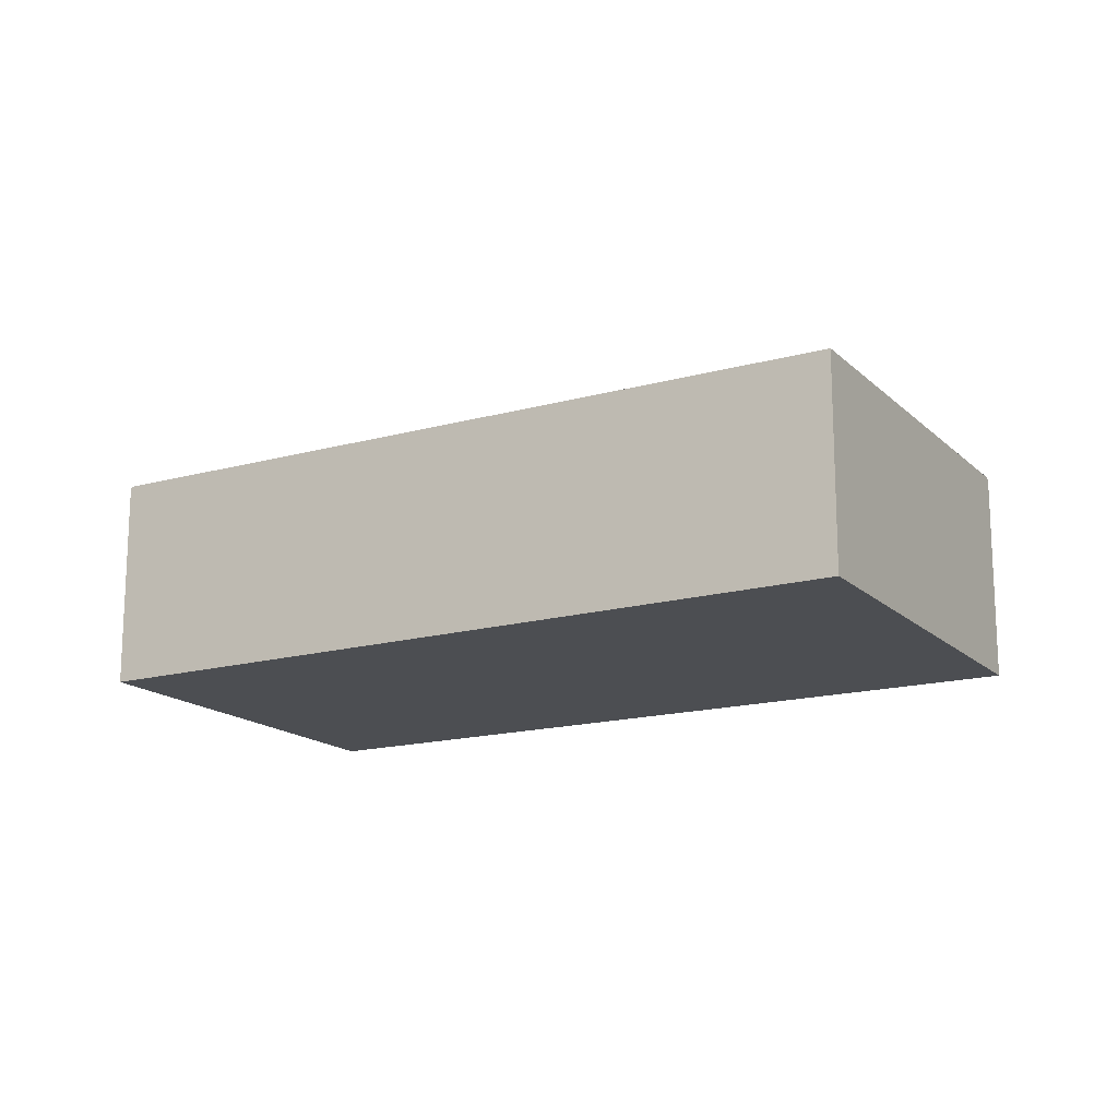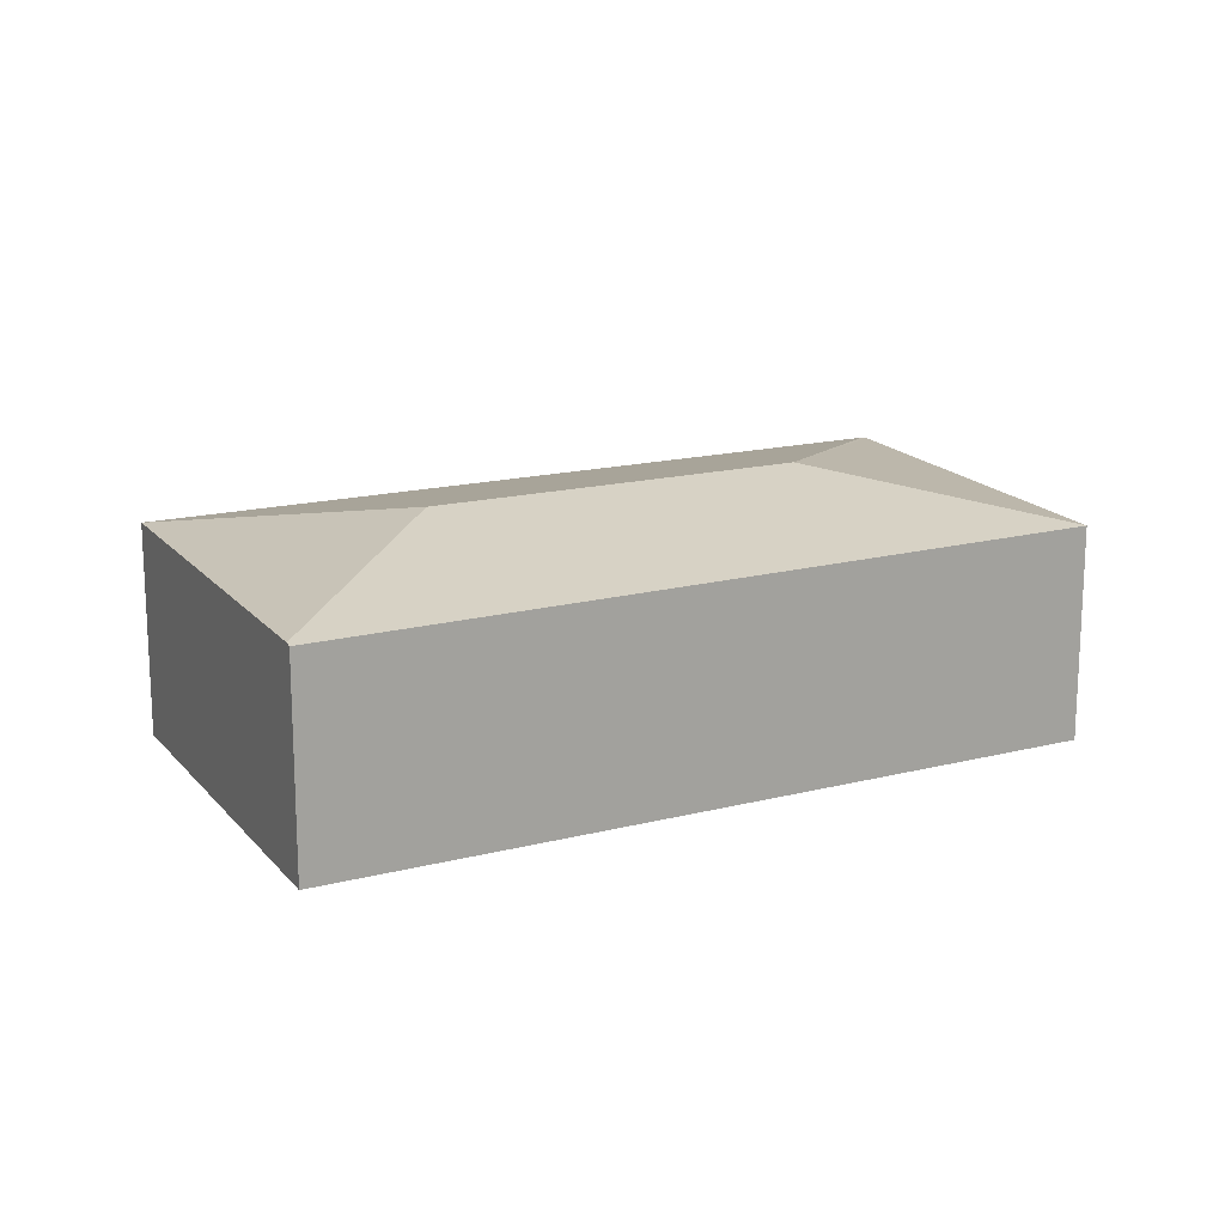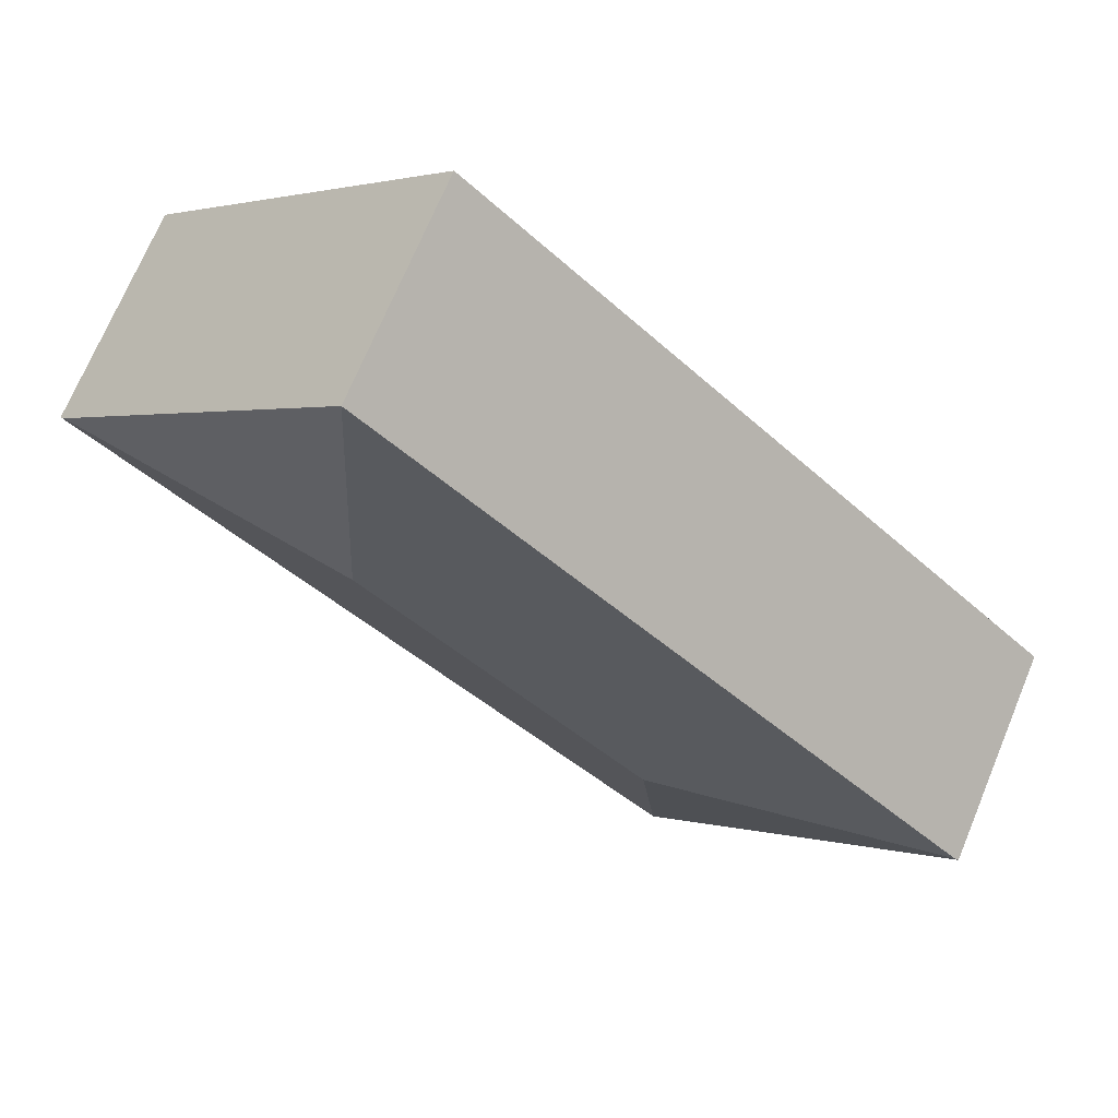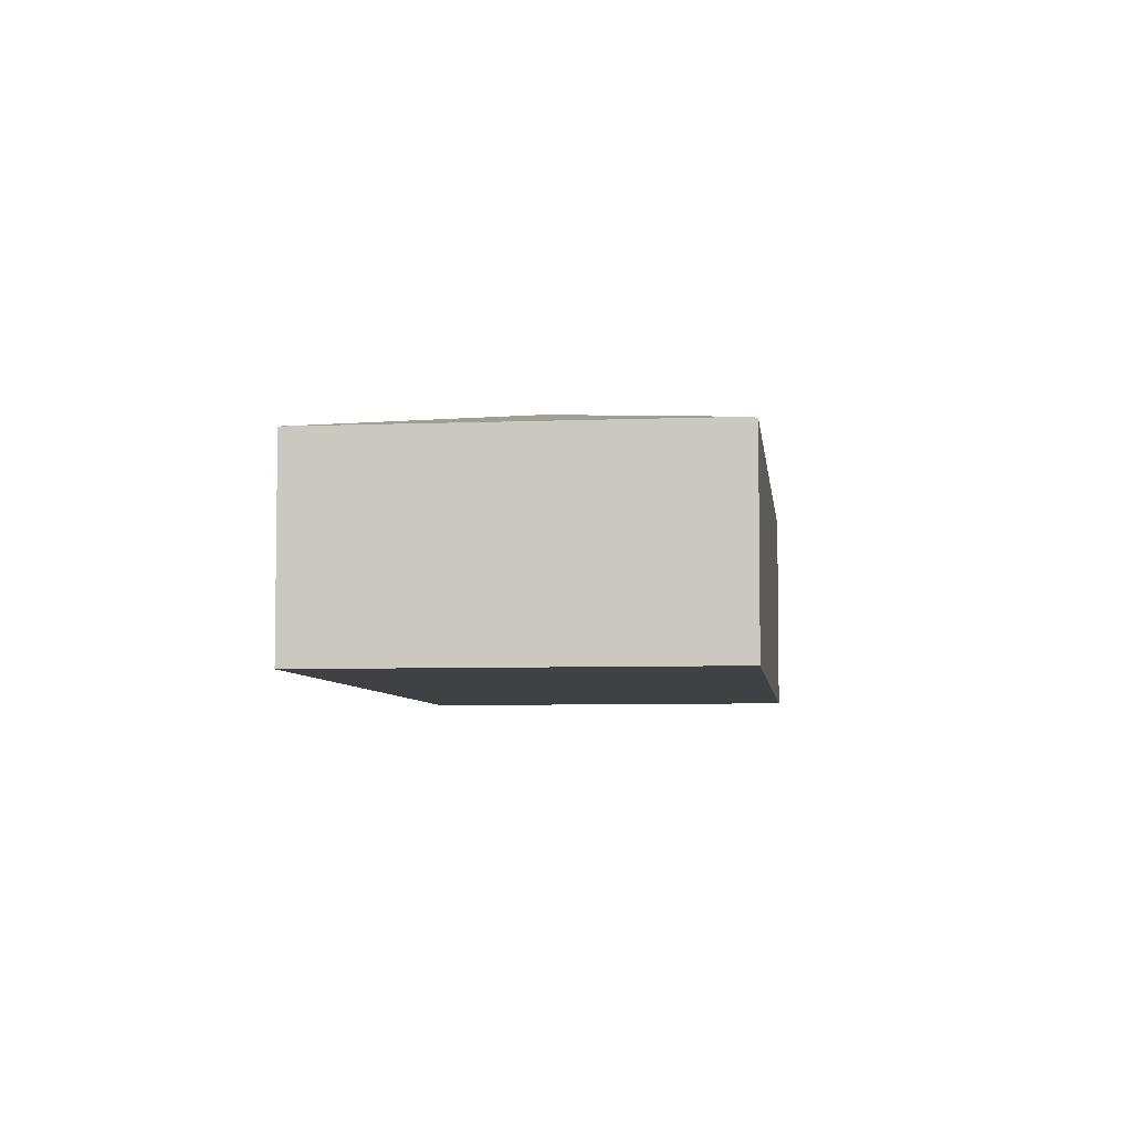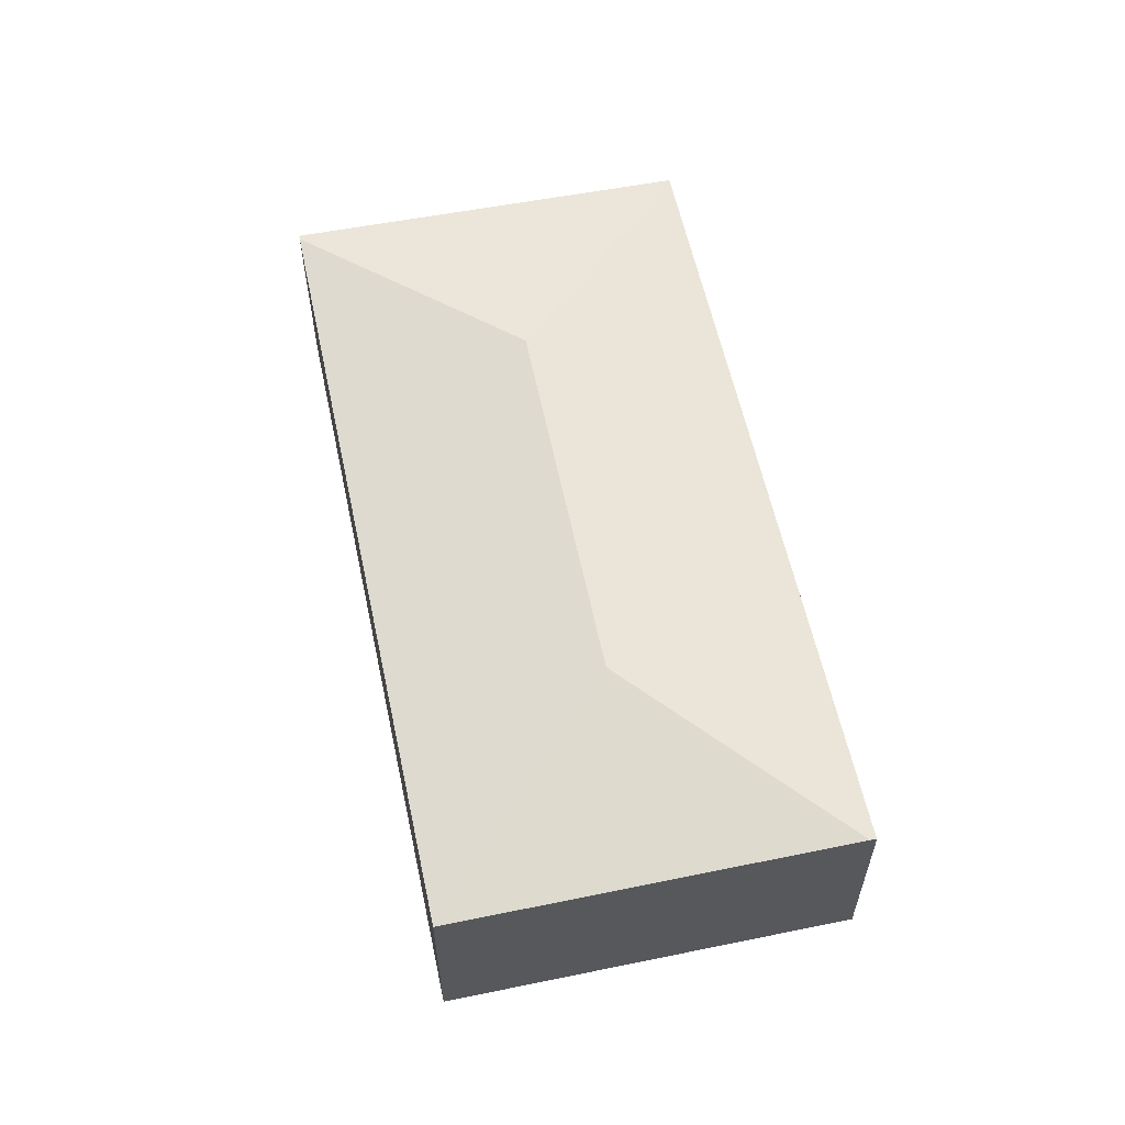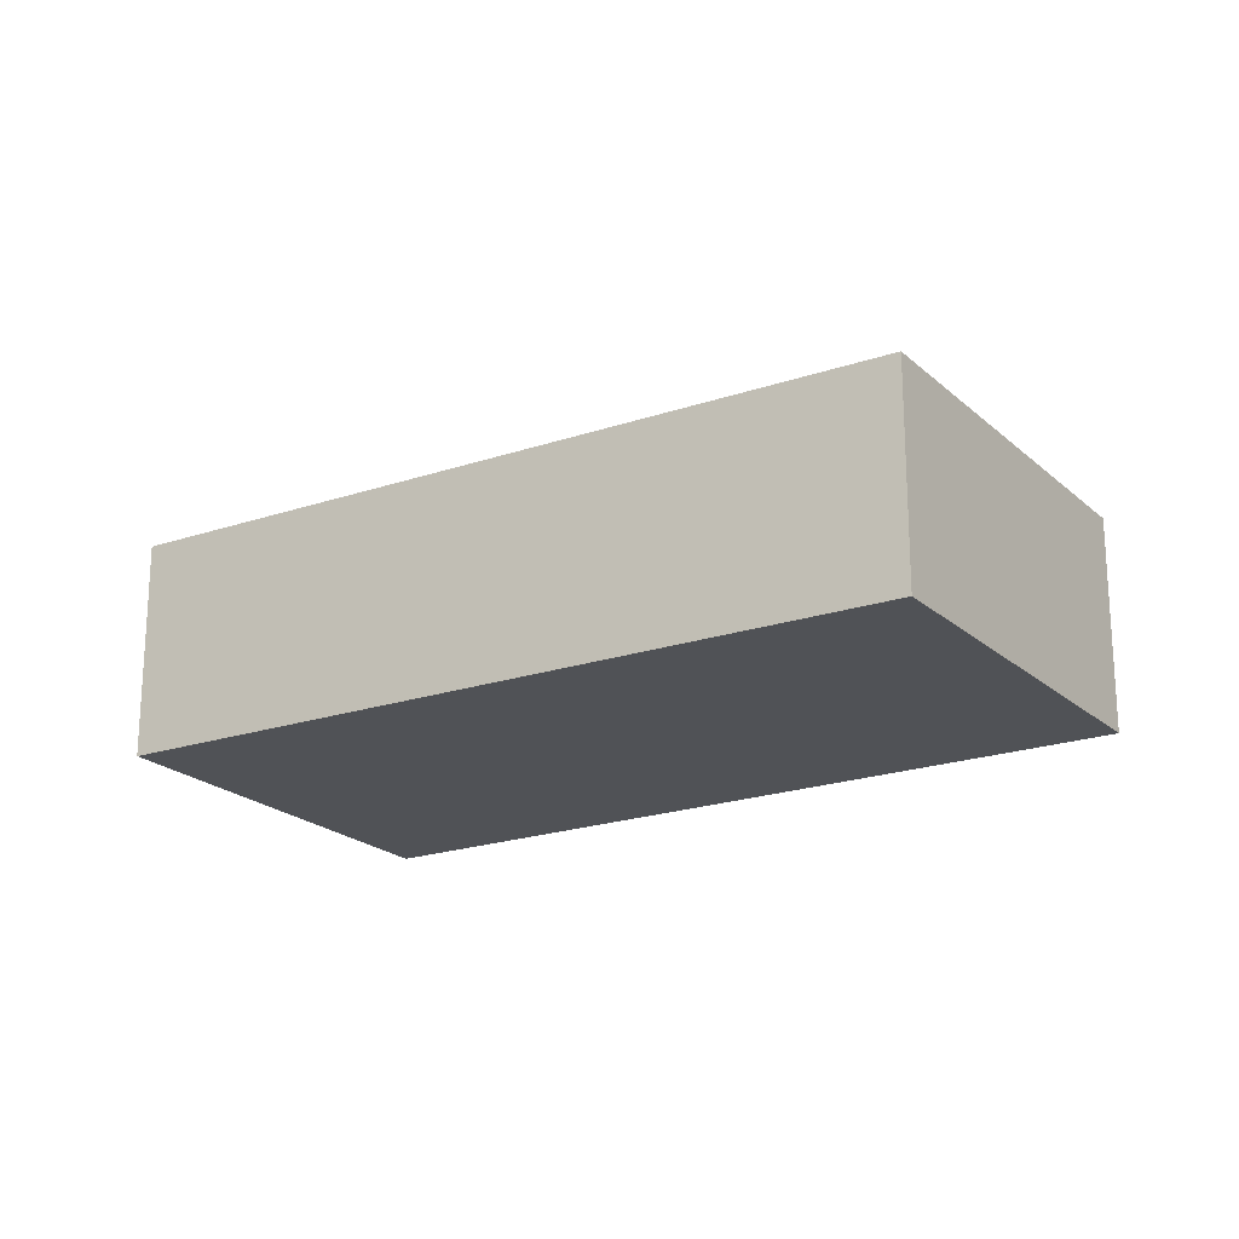
<metadata>
{"format":"obj","ext":"obj","renderer":"f3d","projection":"perspective","resolution":1024,"background":"white","views":[{"elev":-16.6,"azim":-14.8,"up":"+Y"},{"elev":17.1,"azim":109.4,"up":"+Y"},{"elev":70.8,"azim":-157.4,"up":"+Z"},{"elev":-5.7,"azim":53.0,"up":"+Y"},{"elev":60.9,"azim":33.8,"up":"+Y"},{"elev":-20.9,"azim":167.7,"up":"+Y"}]}
</metadata>
<code>
v  5.82 2.578 2.727
v  5.857 2.17 5.707
v  8.802 2.17 2.69
v  0.038 2.17 0.037
v  3.021 2.578 1.579e-16
v  2.976 2.179 -2.902
v  8.849 2.157 2.642
v  0 2.159 1.322e-16
v  0 0 0
v  5.857 -3.495e-16 5.707
v  0.038 -2.266e-18 0.037
v  8.802 -1.647e-16 2.69
v  8.849 -1.618e-16 2.642
v  2.976 1.777e-16 -2.902
g defaultobject
f 1 2 3
f 1 4 2
f 4 1 5
f 6 3 7
f 3 6 1
f 1 6 5
f 5 6 8
f 5 8 4
f 8 2 4
f 2 8 9
f 2 9 10
f 10 9 11
f 10 3 2
f 3 10 12
f 3 12 7
f 7 12 13
f 14 8 6
f 8 14 9
f 7 14 6
f 14 7 13
f 14 11 9
f 11 14 10
f 10 14 12
f 12 14 13

</code>
